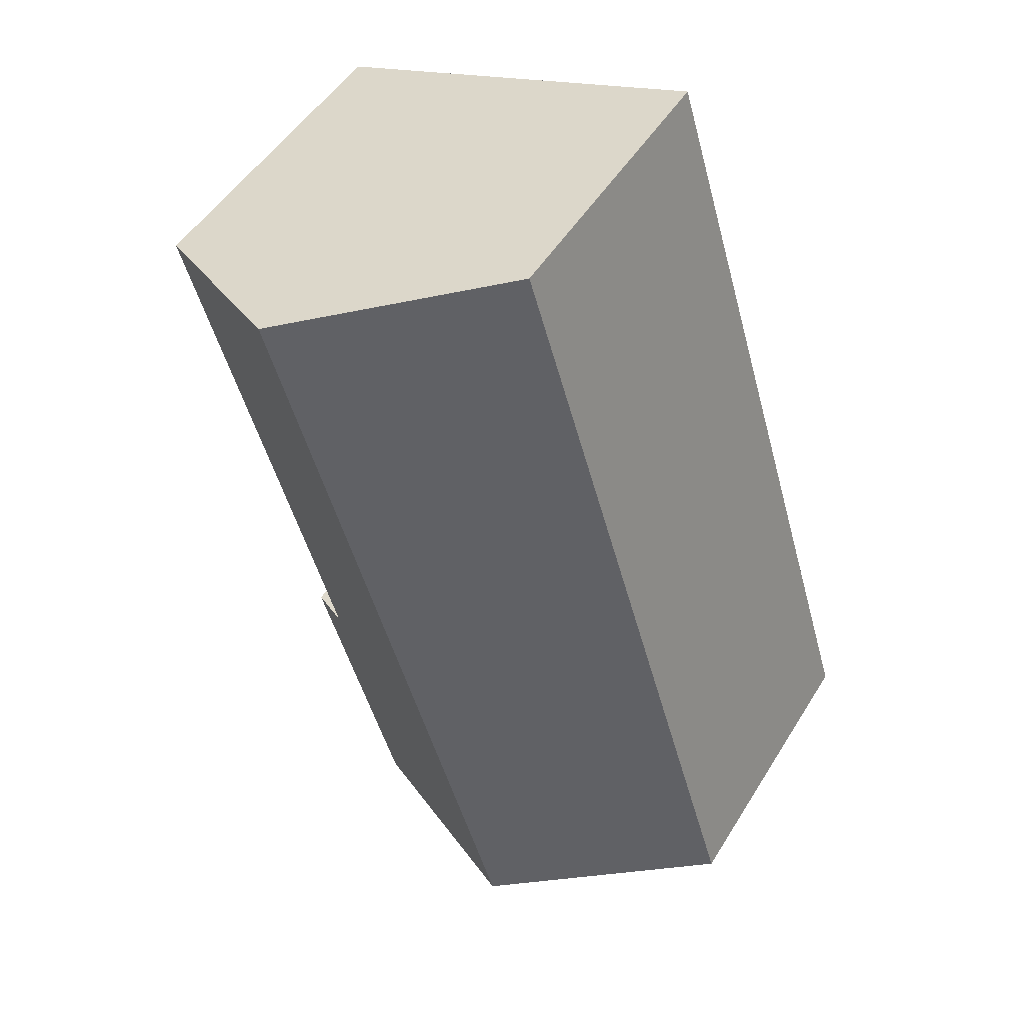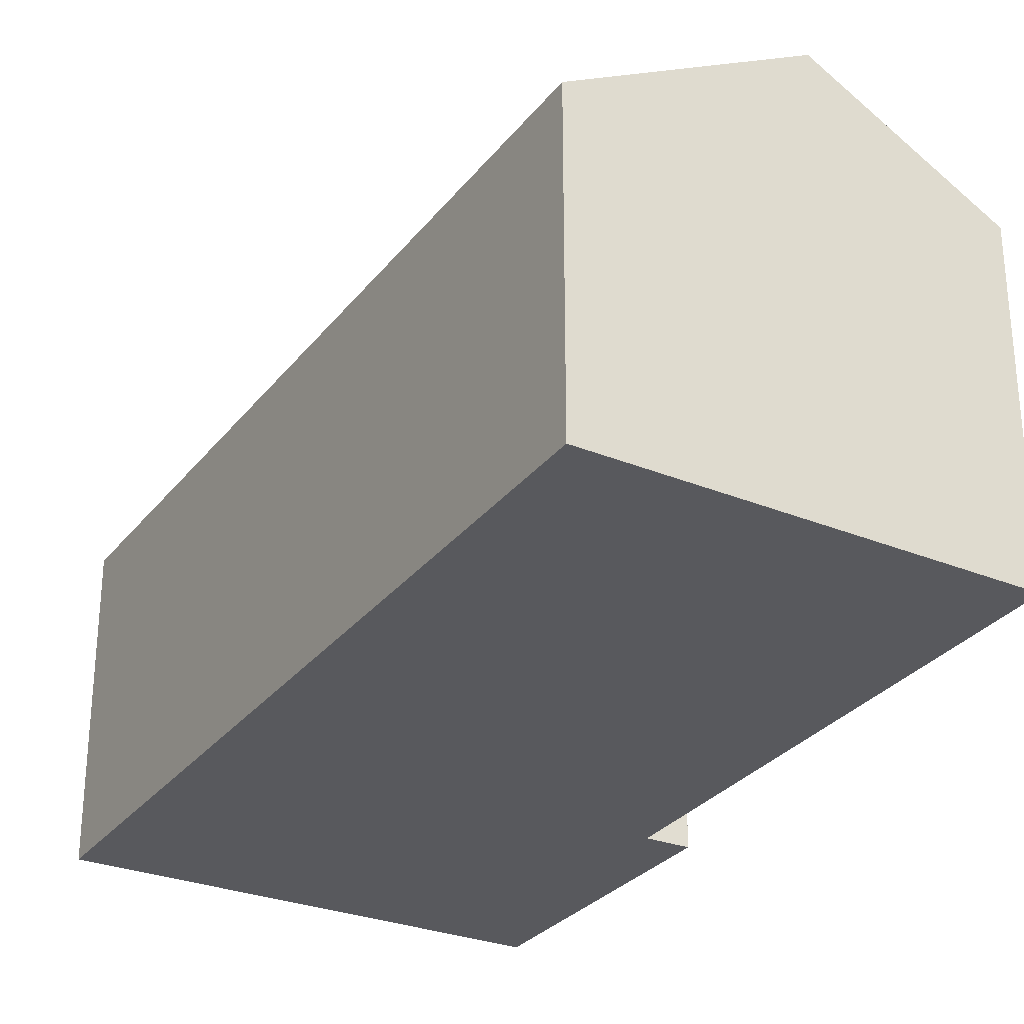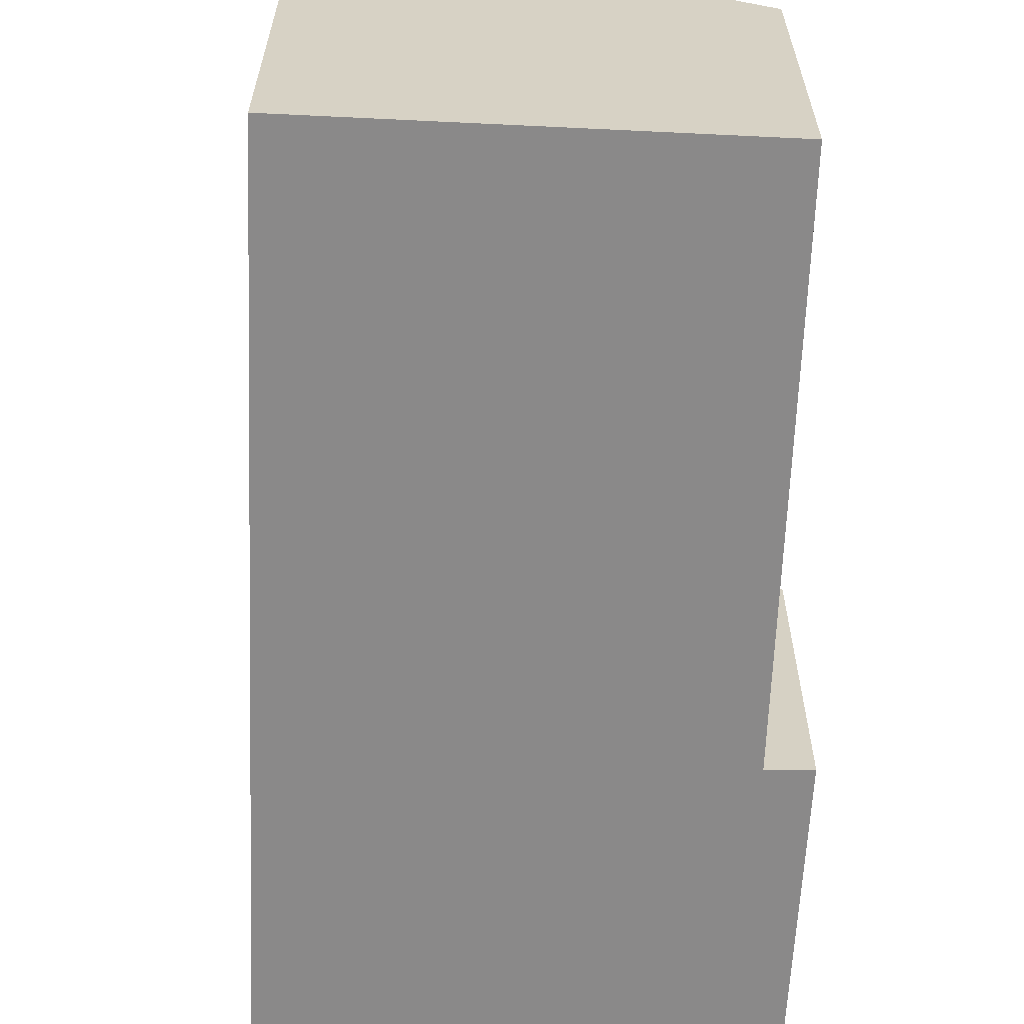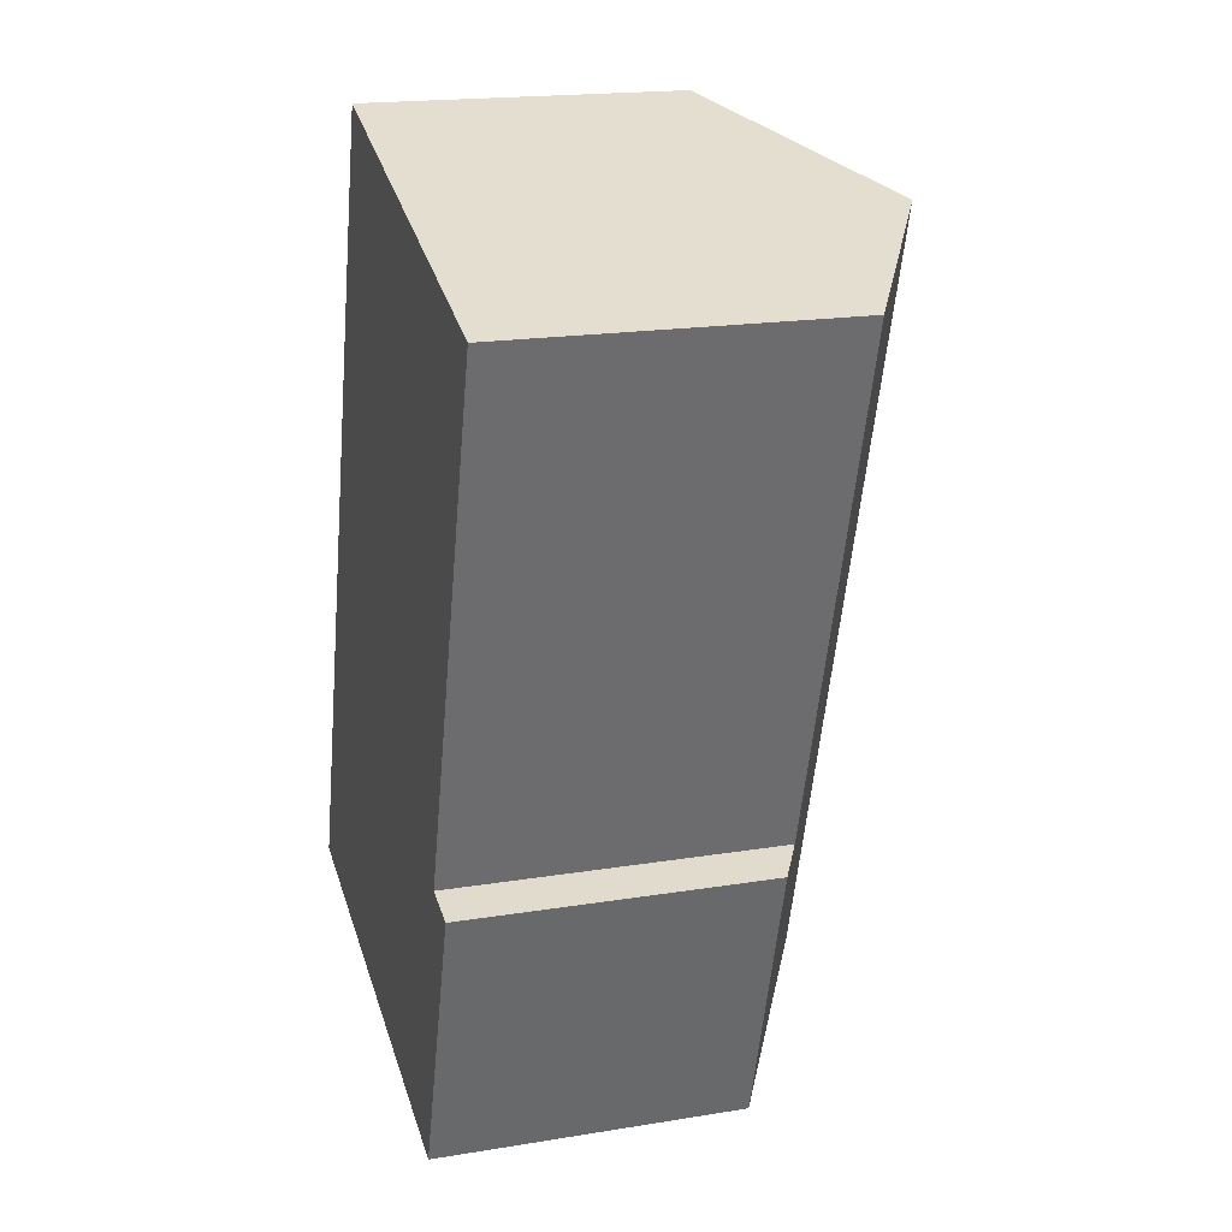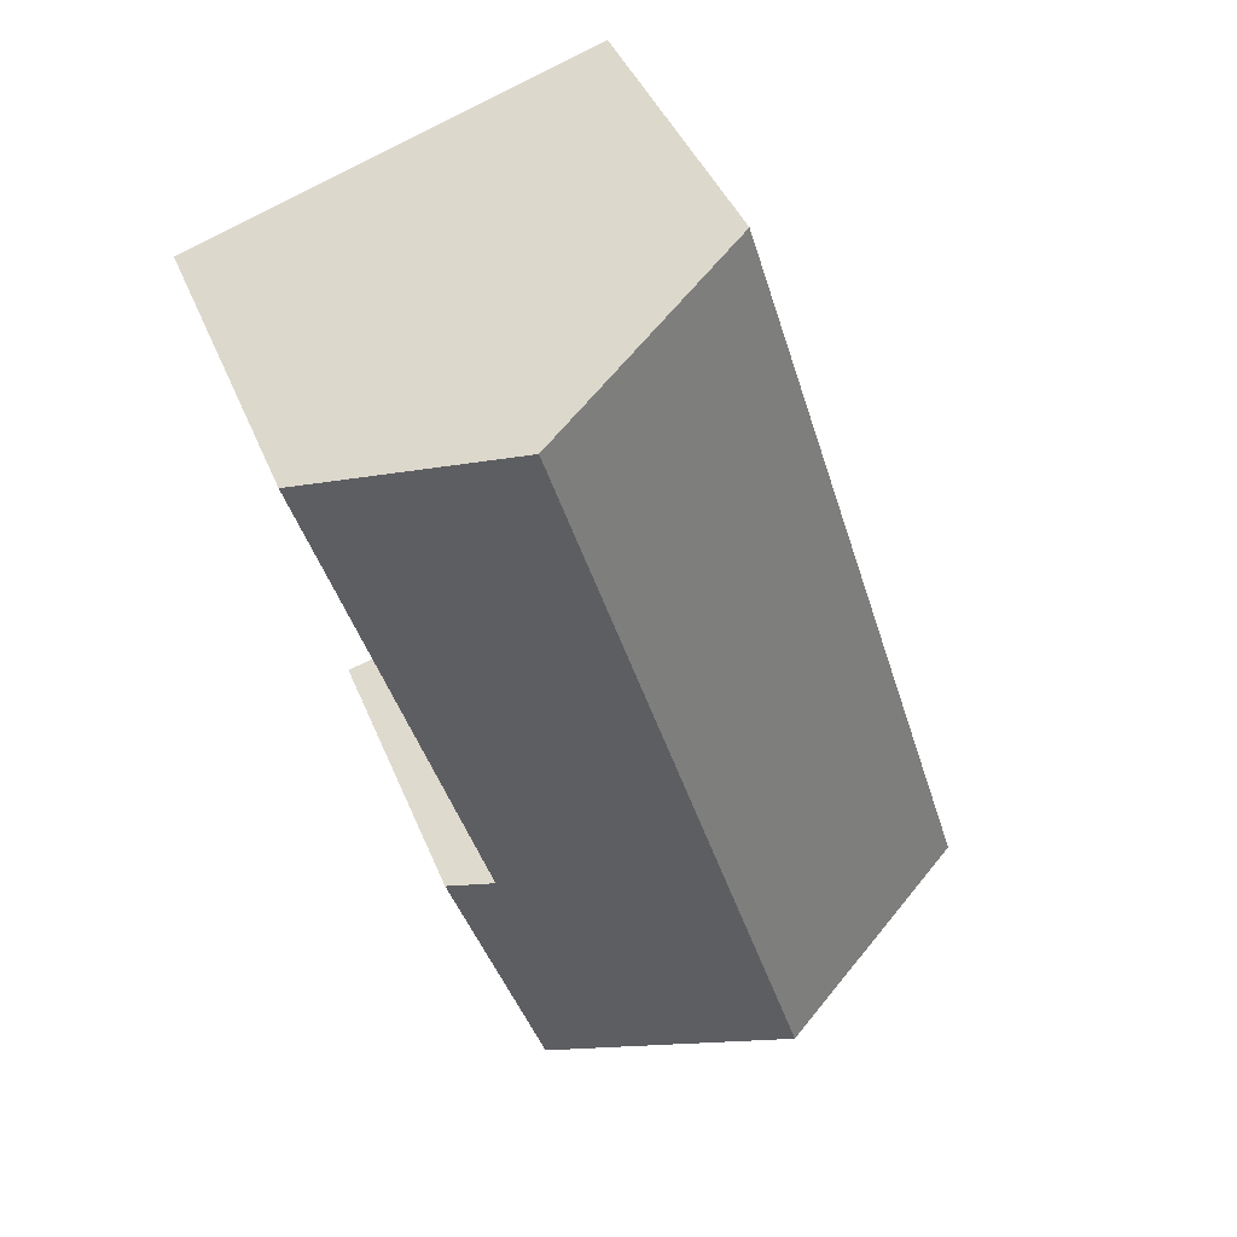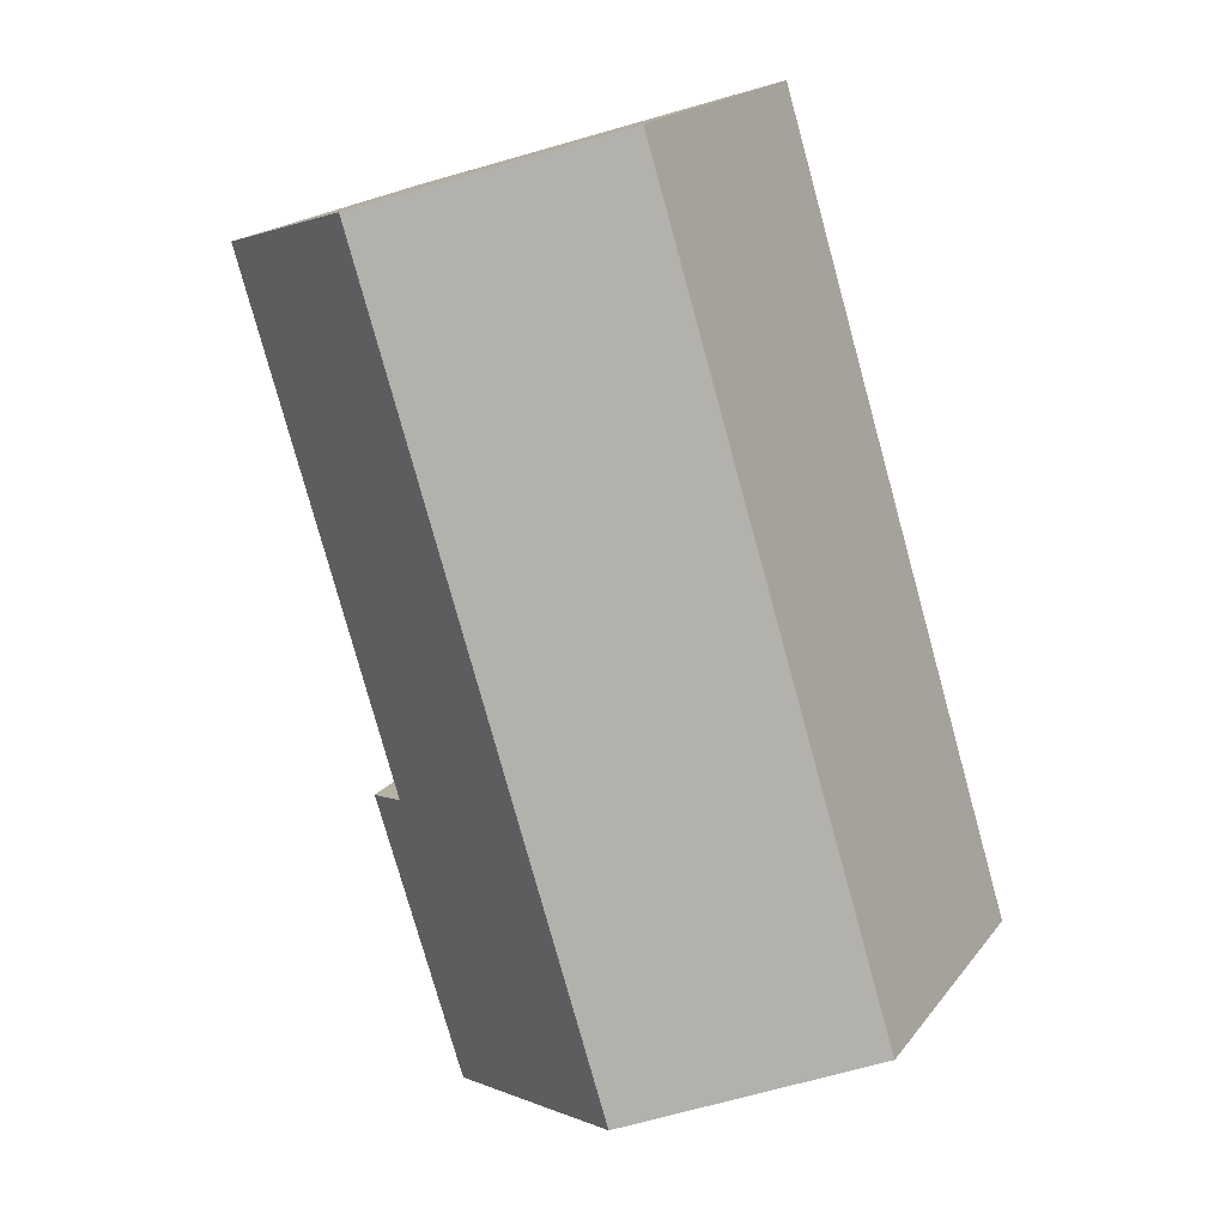
<metadata>
{"format":"obj","ext":"obj","renderer":"f3d","projection":"perspective","resolution":1024,"background":"white","views":[{"elev":49.8,"azim":-149.4,"up":"+Z"},{"elev":-29.8,"azim":-13.4,"up":"+Y"},{"elev":-63.3,"azim":14.9,"up":"+Y"},{"elev":18.7,"azim":72.6,"up":"+Z"},{"elev":42.3,"azim":158.9,"up":"+Z"},{"elev":19.2,"azim":-154.0,"up":"+Z"}]}
</metadata>
<code>
v  3.779 7.362 -1.078
v  4.255 5.265 13.74
v  7.998 7.362 12.55
v  0 5.265 3.224e-16
v  7.468 5.314 -2.13
v  8.32 5.664 2.834
v  9.029 5.272 2.643
v  11.01 5.676 11.59
v  7.468 1.304e-16 -2.13
v  9.029 -1.618e-16 2.643
v  11.01 -7.097e-16 11.59
v  8.32 -1.735e-16 2.834
v  3.779 6.601e-17 -1.078
v  0 0 0
v  4.255 -8.416e-16 13.74
v  7.998 -7.685e-16 12.55
g defaultobject
f 1 2 3
f 2 1 4
f 5 6 7
f 6 3 8
f 3 6 1
f 1 6 5
f 7 9 5
f 9 7 10
f 11 6 8
f 6 11 12
f 9 1 5
f 1 9 4
f 4 9 13
f 4 13 14
f 14 2 4
f 2 14 15
f 15 3 2
f 3 15 8
f 8 15 11
f 11 15 16
f 12 7 6
f 7 12 10
f 10 13 9
f 13 10 14
f 14 10 12
f 14 12 15
f 15 12 11
f 15 11 16

</code>
